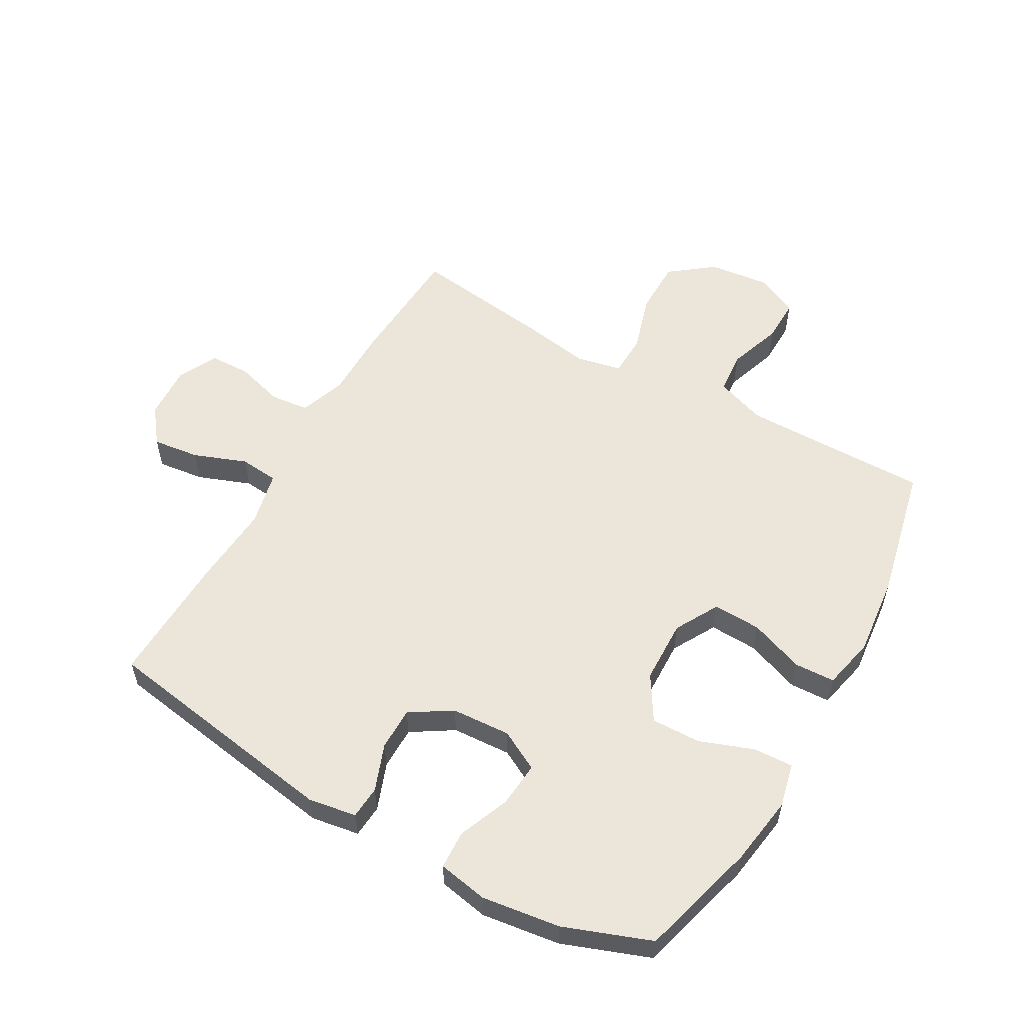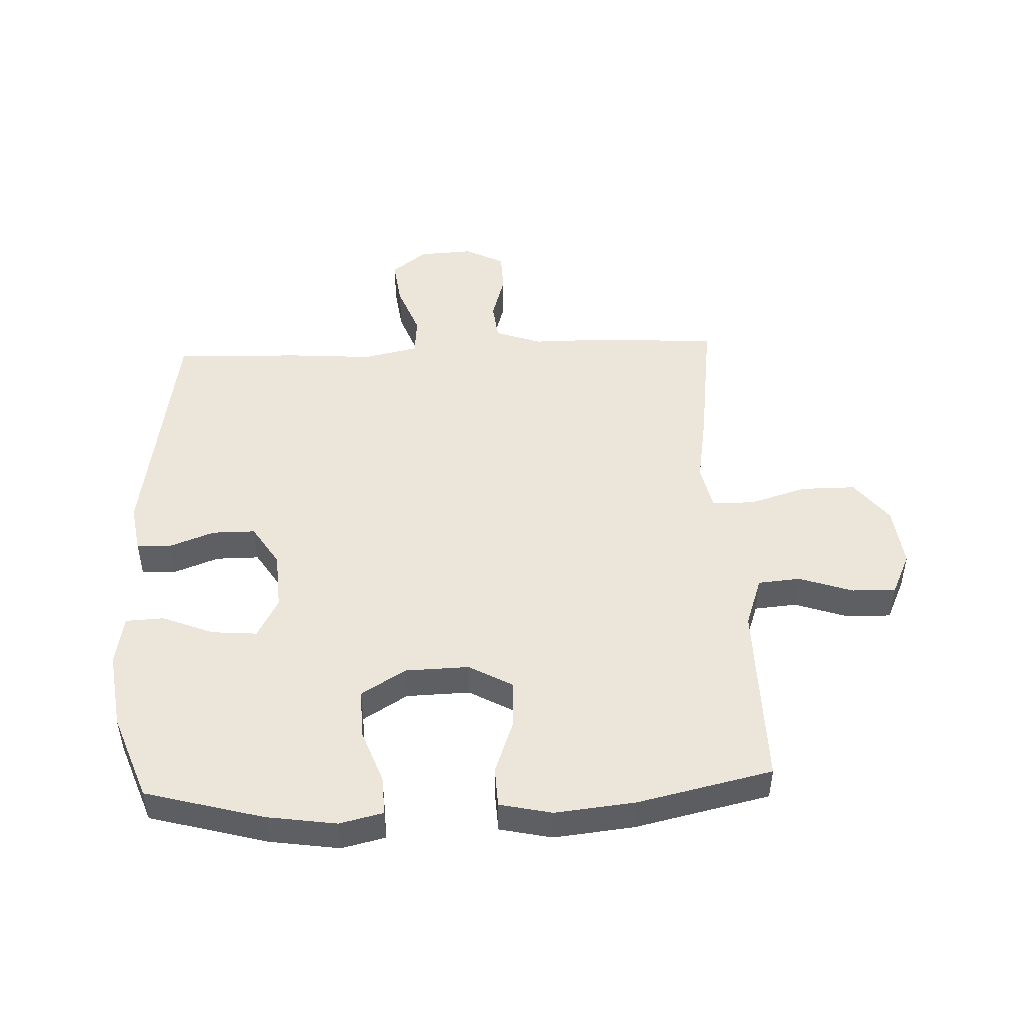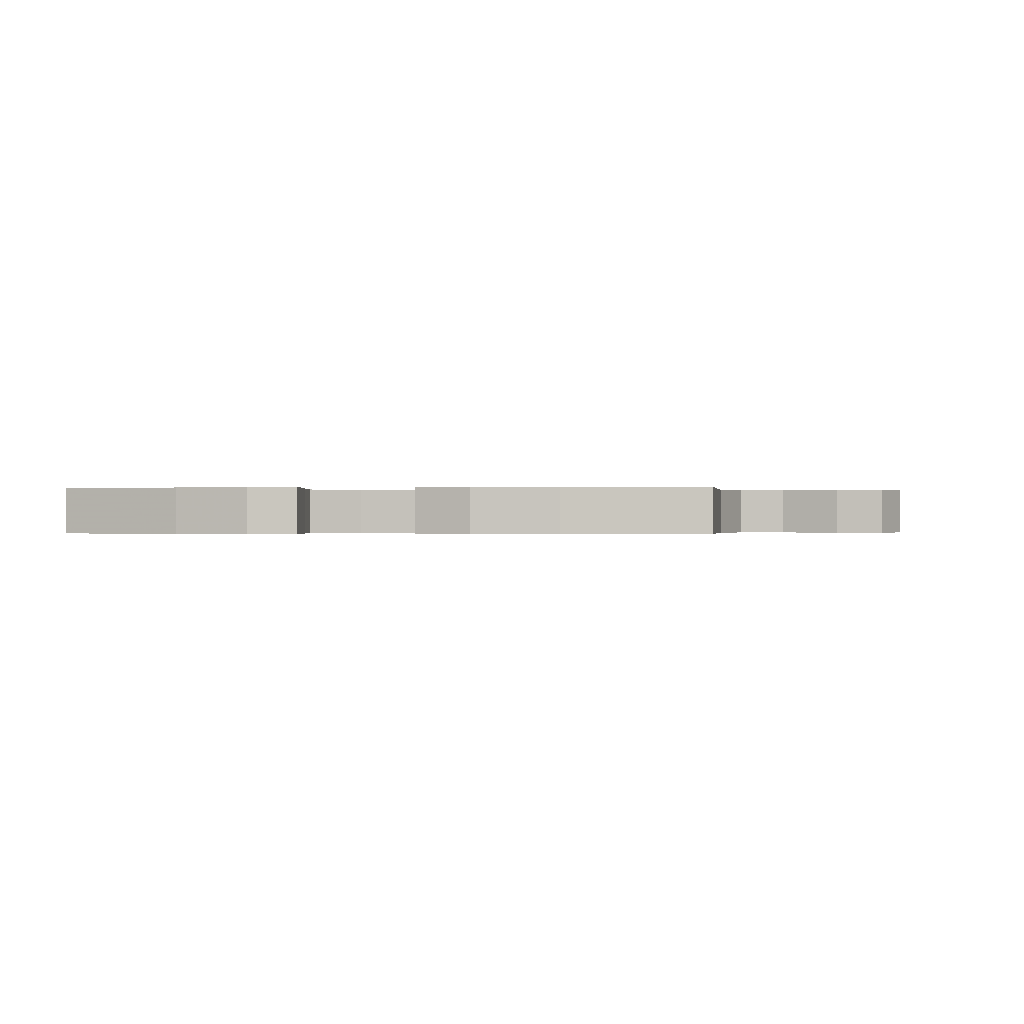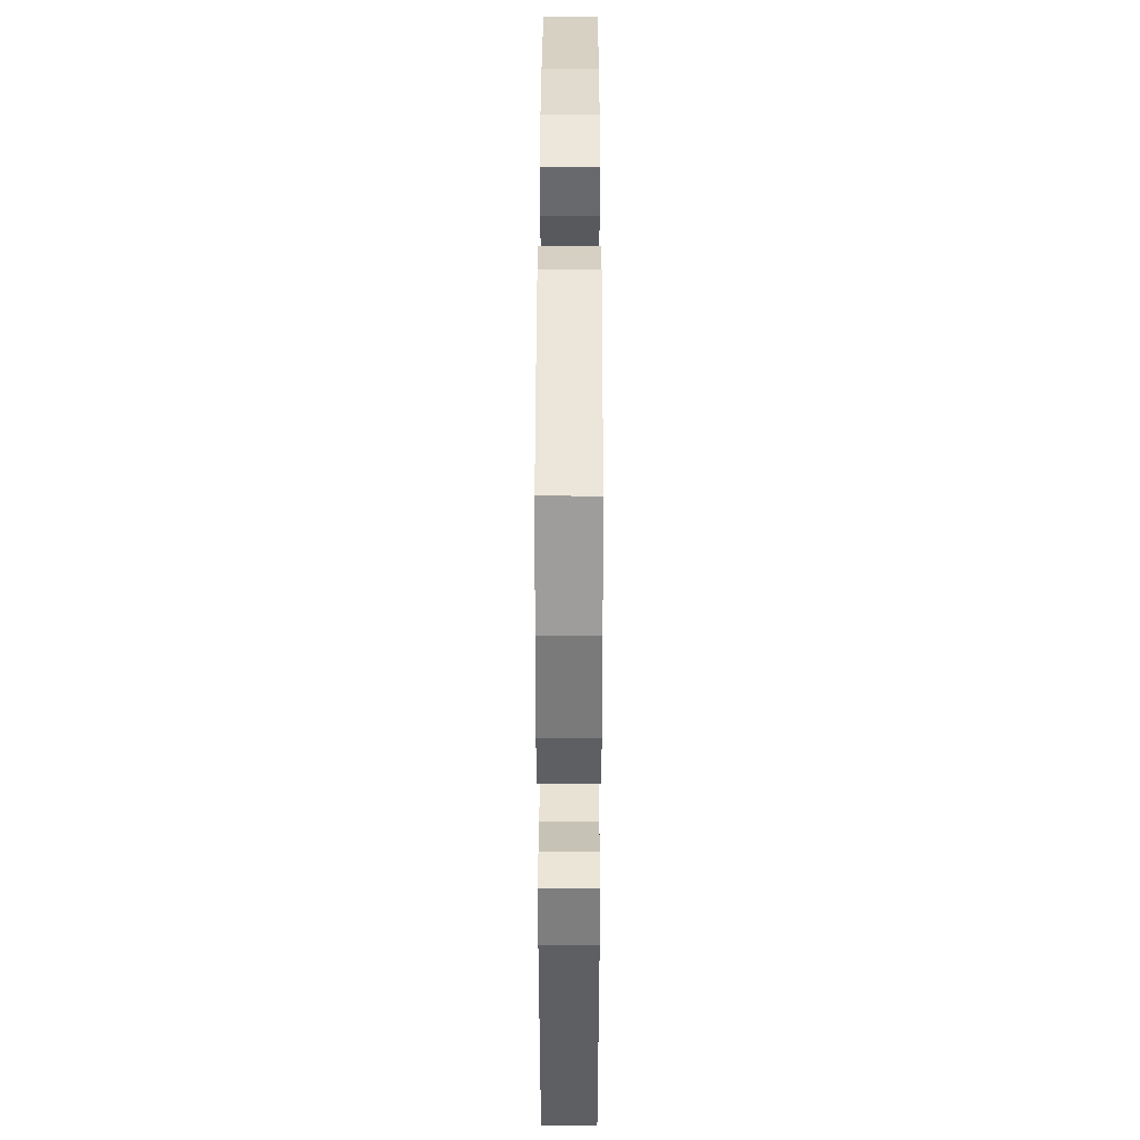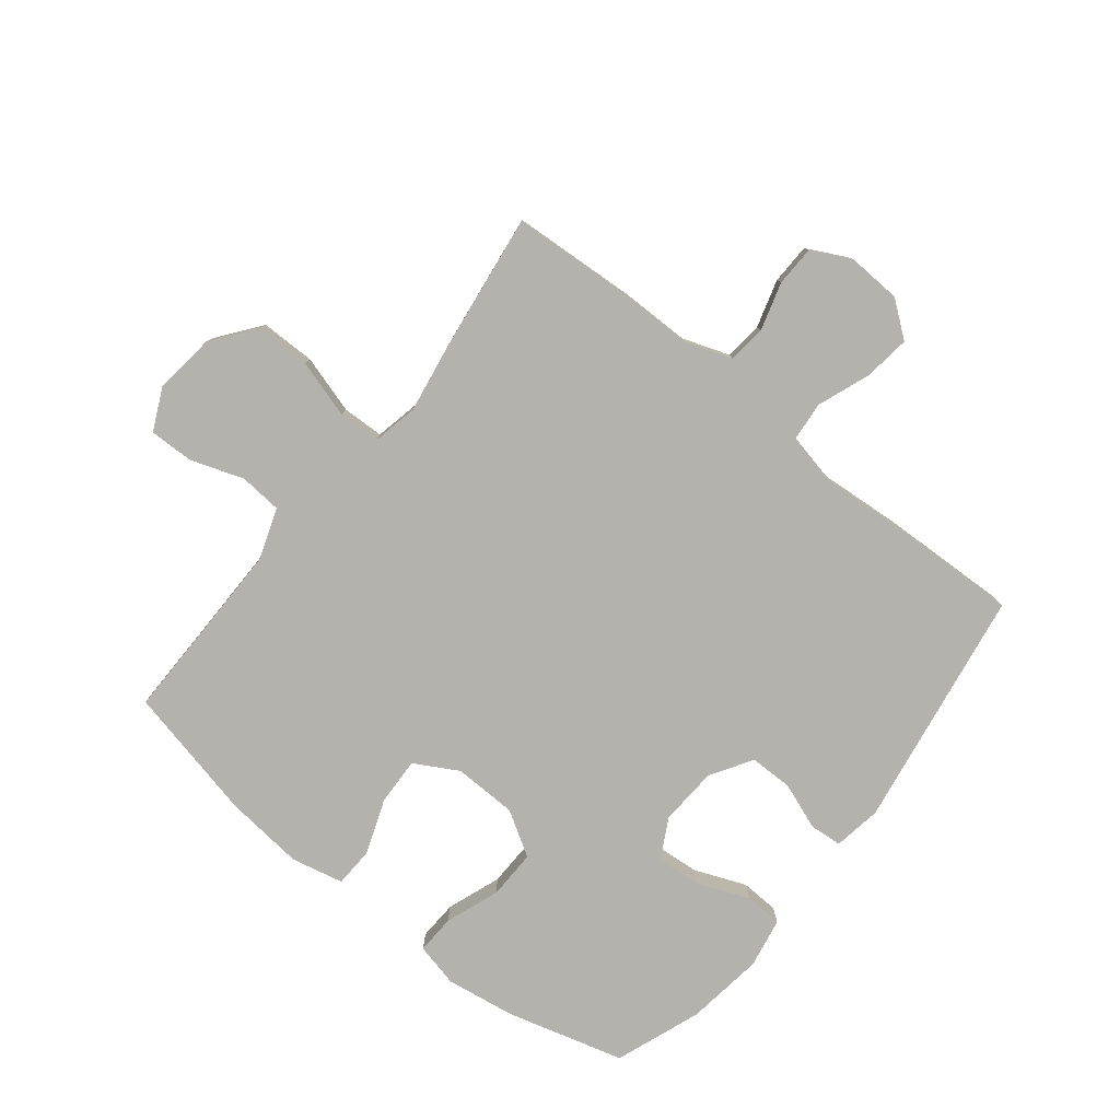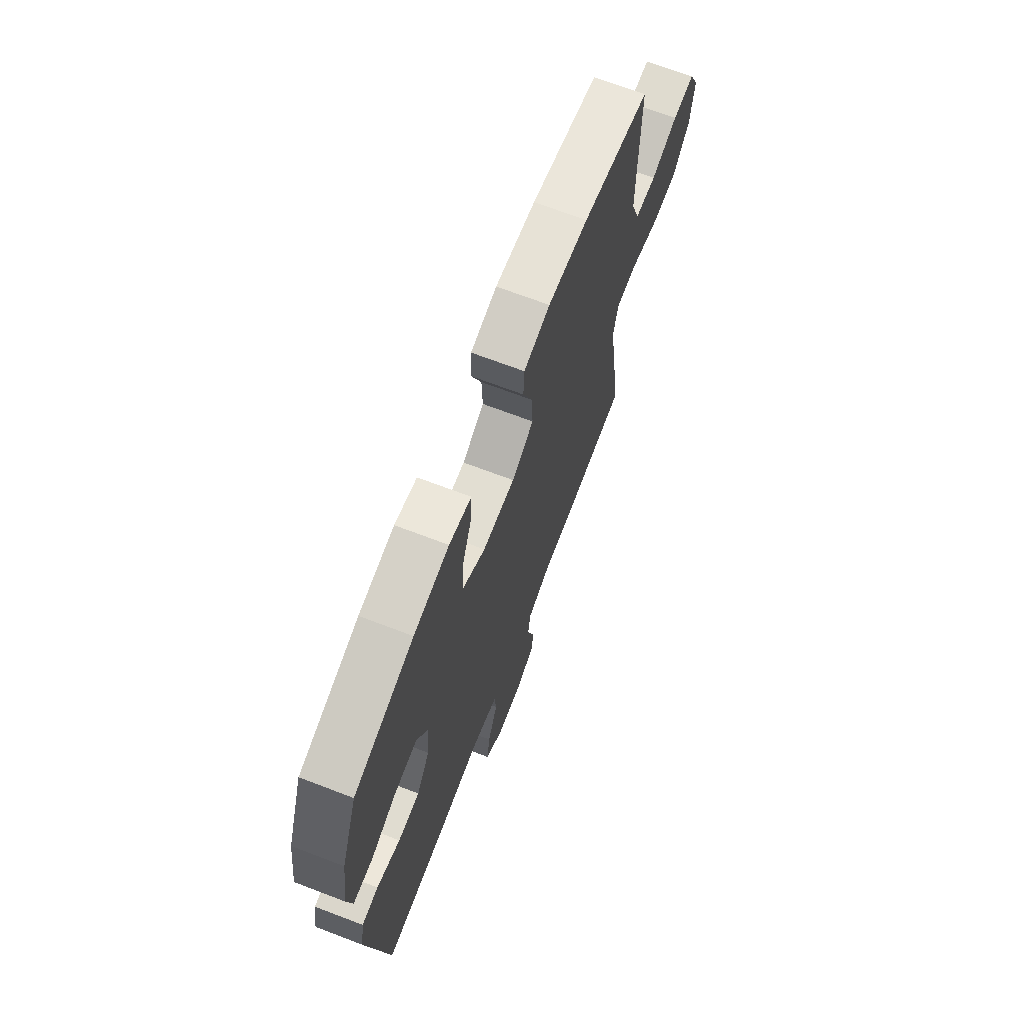
<metadata>
{"format":"obj","ext":"obj","renderer":"f3d","projection":"perspective","resolution":1024,"background":"white","views":[{"elev":56.2,"azim":-60.3,"up":"+Y"},{"elev":47.9,"azim":-2.4,"up":"+Y"},{"elev":-0.2,"azim":8.5,"up":"+Y"},{"elev":39.8,"azim":-89.9,"up":"+Z"},{"elev":-79.6,"azim":141.6,"up":"+Y"},{"elev":69.6,"azim":-69.1,"up":"+Z"}]}
</metadata>
<code>
v -0.5 0.07 -0.5
v -0.563 0.07 -0.101
v -0.55 0.07 -0.022
v -0.496 0.07 -0.018
v -0.419 0.07 -0.047
v -0.348 0.07 -0.047
v -0.305 0.07 0.021
v -0.299 0.07 0.118
v -0.334 0.07 0.184
v -0.408 0.07 0.178
v -0.493 0.07 0.144
v -0.556 0.07 0.147
v -0.571 0.07 0.229
v -0.553 0.07 0.358
v -0.5 0.07 0.5
v -0.306 0.07 0.553
v -0.191 0.07 0.57
v -0.119 0.07 0.553
v -0.122 0.07 0.488
v -0.155 0.07 0.399
v -0.157 0.07 0.318
v -0.084 0.07 0.273
v 0.021 0.07 0.27
v 0.093 0.07 0.31
v 0.09 0.07 0.389
v 0.057 0.07 0.479
v 0.06 0.07 0.545
v 0.146 0.07 0.564
v 0.278 0.07 0.55
v 0.5 0.07 0.5
v 0.498 0.07 0.319
v 0.497 0.07 0.191
v 0.526 0.07 0.108
v 0.596 0.07 0.102
v 0.684 0.07 0.132
v 0.757 0.07 0.133
v 0.789 0.07 0.064
v 0.777 0.07 -0.037
v 0.722 0.07 -0.108
v 0.632 0.07 -0.108
v 0.536 0.07 -0.079
v 0.467 0.07 -0.081
v 0.451 0.07 -0.156
v 0.47 0.07 -0.272
v 0.5 0.07 -0.5
v 0.292 0.07 -0.512
v 0.177 0.07 -0.512
v 0.1 0.07 -0.539
v 0.093 0.07 -0.602
v 0.116 0.07 -0.681
v 0.114 0.07 -0.748
v 0.049 0.07 -0.781
v -0.04 0.07 -0.776
v -0.098 0.07 -0.731
v -0.088 0.07 -0.654
v -0.055 0.07 -0.567
v -0.061 0.07 -0.503
v -0.151 0.07 -0.483
v -0.288 0.07 -0.493
v -0.5 0 -0.5
v -0.563 0 -0.101
v -0.55 0 -0.022
v -0.496 0 -0.018
v -0.419 0 -0.047
v -0.348 0 -0.047
v -0.305 0 0.021
v -0.299 0 0.118
v -0.334 0 0.184
v -0.408 0 0.178
v -0.493 0 0.144
v -0.556 0 0.147
v -0.571 0 0.229
v -0.553 0 0.358
v -0.5 0 0.5
v -0.306 0 0.553
v -0.191 0 0.57
v -0.119 0 0.553
v -0.122 0 0.488
v -0.155 0 0.399
v -0.157 0 0.318
v -0.084 0 0.273
v 0.021 0 0.27
v 0.093 0 0.31
v 0.09 0 0.389
v 0.057 0 0.479
v 0.06 0 0.545
v 0.146 0 0.564
v 0.278 0 0.55
v 0.5 0 0.5
v 0.498 0 0.319
v 0.497 0 0.191
v 0.526 0 0.108
v 0.596 0 0.102
v 0.684 0 0.132
v 0.757 0 0.133
v 0.789 0 0.064
v 0.777 0 -0.037
v 0.722 0 -0.108
v 0.632 0 -0.108
v 0.536 0 -0.079
v 0.467 0 -0.081
v 0.451 0 -0.156
v 0.47 0 -0.272
v 0.5 0 -0.5
v 0.292 0 -0.512
v 0.177 0 -0.512
v 0.1 0 -0.539
v 0.093 0 -0.602
v 0.116 0 -0.681
v 0.114 0 -0.748
v 0.049 0 -0.781
v -0.04 0 -0.776
v -0.098 0 -0.731
v -0.088 0 -0.654
v -0.055 0 -0.567
v -0.061 0 -0.503
v -0.151 0 -0.483
v -0.288 0 -0.493
f 3 4 5
f 2 3 5
f 1 2 5
f 59 1 5
f 58 59 5
f 57 58 5 6
f 54 55 56
f 53 54 56
f 52 53 56
f 51 52 56
f 50 51 56
f 49 50 56
f 48 49 56 57
f 57 6 7
f 48 57 7
f 47 48 7
f 47 7 8
f 46 47 8
f 45 46 8
f 44 45 8
f 43 44 8
f 39 40 41
f 38 39 41
f 37 38 41
f 36 37 41
f 35 36 41
f 34 35 41
f 33 34 41 42
f 32 33 42
f 43 8 9
f 42 43 9
f 32 42 9
f 31 32 9
f 29 30 31
f 28 29 31
f 27 28 31
f 26 27 31
f 25 26 31
f 18 19 20
f 17 18 20
f 16 17 20
f 15 16 20
f 14 15 20
f 13 14 20
f 12 13 20
f 11 12 20
f 10 11 20
f 10 20 21
f 9 10 21 22
f 24 25 31
f 23 24 31
f 23 31 9
f 9 22 23
f 64 63 62
f 64 62 61
f 64 61 60
f 64 60 118
f 64 118 117
f 65 64 117 116
f 115 114 113
f 115 113 112
f 115 112 111
f 115 111 110
f 115 110 109
f 115 109 108
f 116 115 108 107
f 66 65 116
f 66 116 107
f 66 107 106
f 67 66 106
f 67 106 105
f 67 105 104
f 67 104 103
f 67 103 102
f 100 99 98
f 100 98 97
f 100 97 96
f 100 96 95
f 100 95 94
f 100 94 93
f 101 100 93 92
f 101 92 91
f 68 67 102
f 68 102 101
f 68 101 91
f 68 91 90
f 90 89 88
f 90 88 87
f 90 87 86
f 90 86 85
f 90 85 84
f 79 78 77
f 79 77 76
f 79 76 75
f 79 75 74
f 79 74 73
f 79 73 72
f 79 72 71
f 79 71 70
f 79 70 69
f 80 79 69
f 81 80 69 68
f 90 84 83
f 90 83 82
f 68 90 82
f 82 81 68
f 1 60 61 2
f 2 61 62 3
f 3 62 63 4
f 4 63 64 5
f 5 64 65 6
f 6 65 66 7
f 7 66 67 8
f 8 67 68 9
f 9 68 69 10
f 10 69 70 11
f 11 70 71 12
f 12 71 72 13
f 13 72 73 14
f 14 73 74 15
f 15 74 75 16
f 16 75 76 17
f 17 76 77 18
f 18 77 78 19
f 19 78 79 20
f 20 79 80 21
f 21 80 81 22
f 22 81 82 23
f 23 82 83 24
f 24 83 84 25
f 25 84 85 26
f 26 85 86 27
f 27 86 87 28
f 28 87 88 29
f 29 88 89 30
f 30 89 90 31
f 31 90 91 32
f 32 91 92 33
f 33 92 93 34
f 34 93 94 35
f 35 94 95 36
f 36 95 96 37
f 37 96 97 38
f 38 97 98 39
f 39 98 99 40
f 40 99 100 41
f 41 100 101 42
f 42 101 102 43
f 43 102 103 44
f 44 103 104 45
f 45 104 105 46
f 46 105 106 47
f 47 106 107 48
f 48 107 108 49
f 49 108 109 50
f 50 109 110 51
f 51 110 111 52
f 52 111 112 53
f 53 112 113 54
f 54 113 114 55
f 55 114 115 56
f 56 115 116 57
f 57 116 117 58
f 58 117 118 59
f 59 118 60 1

</code>
